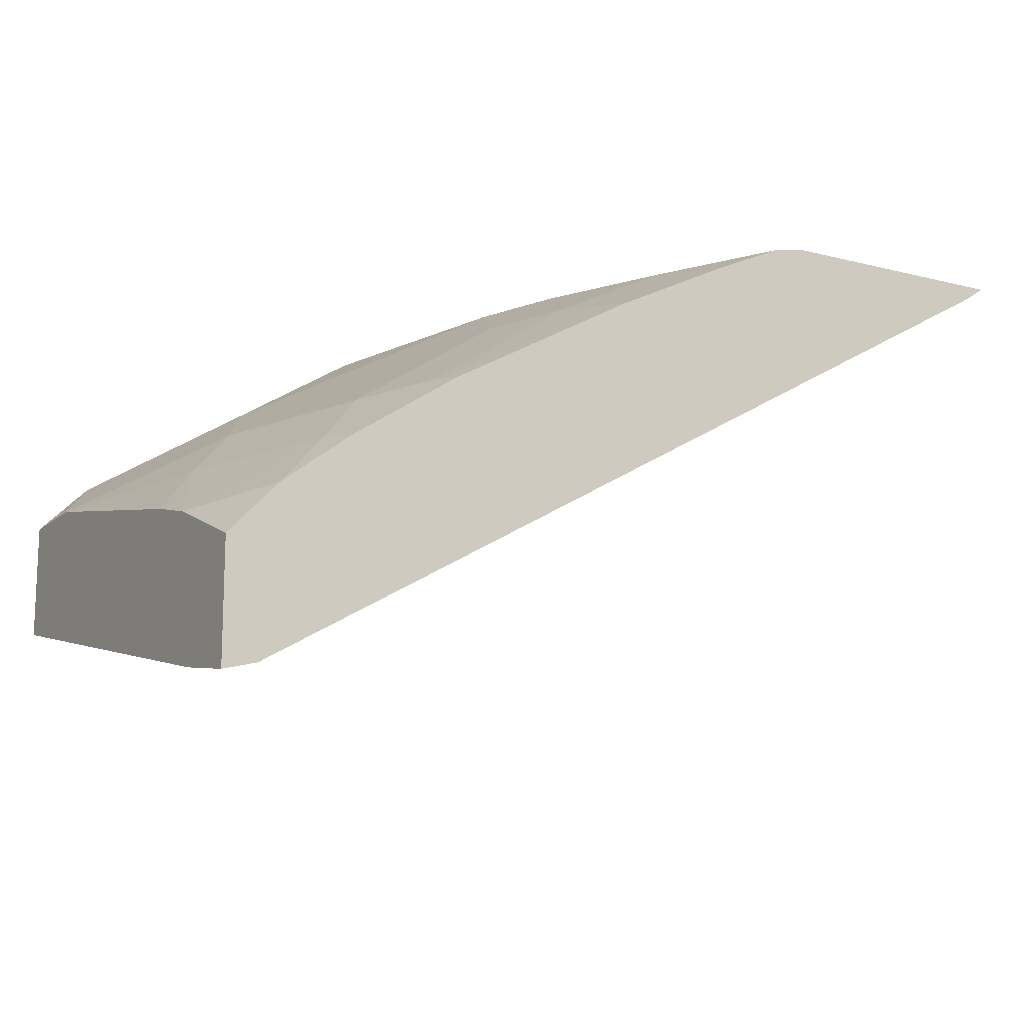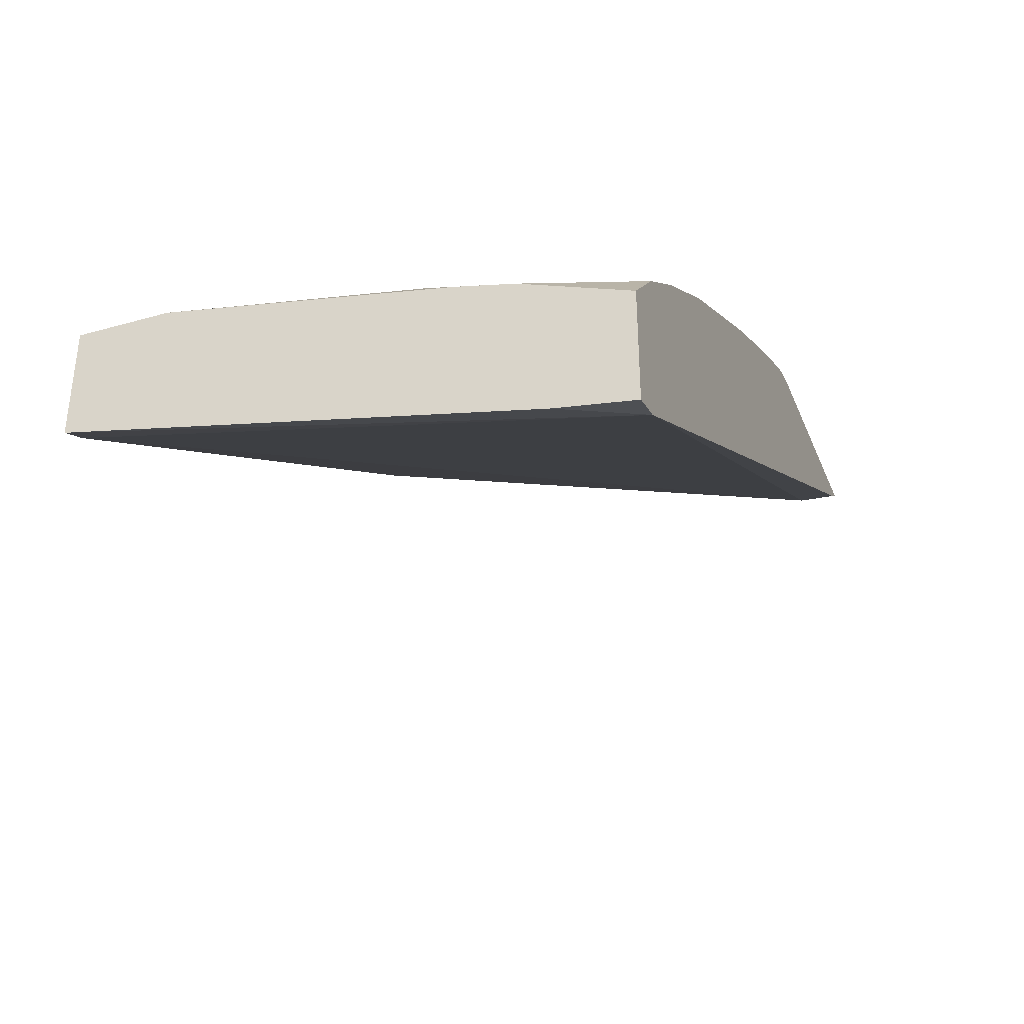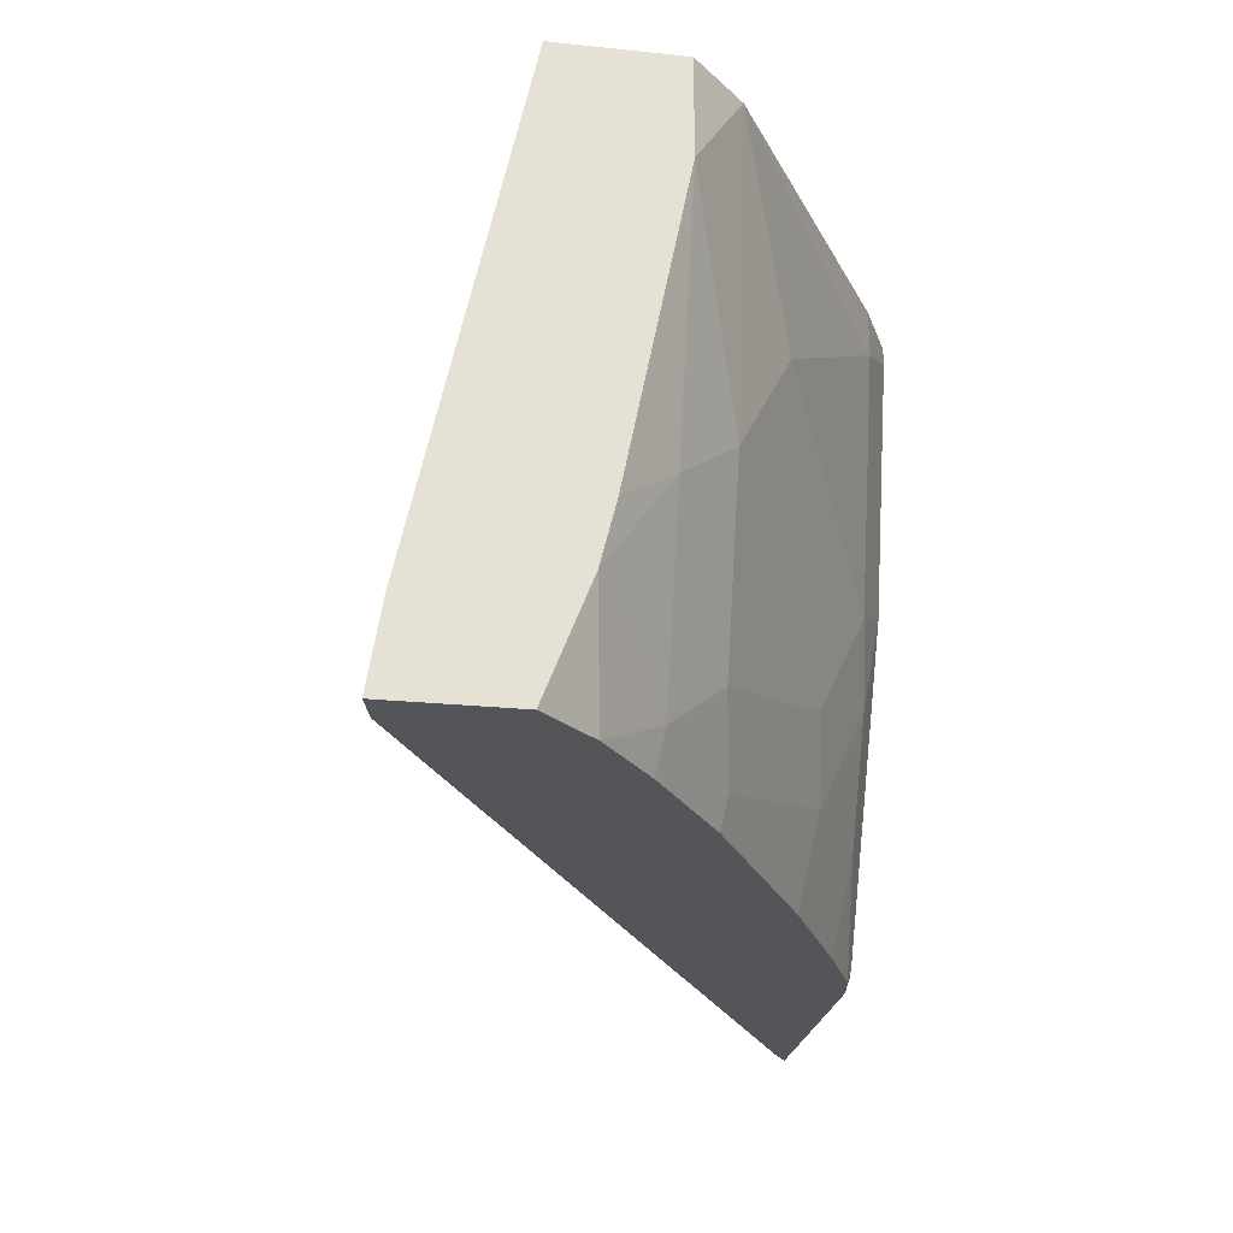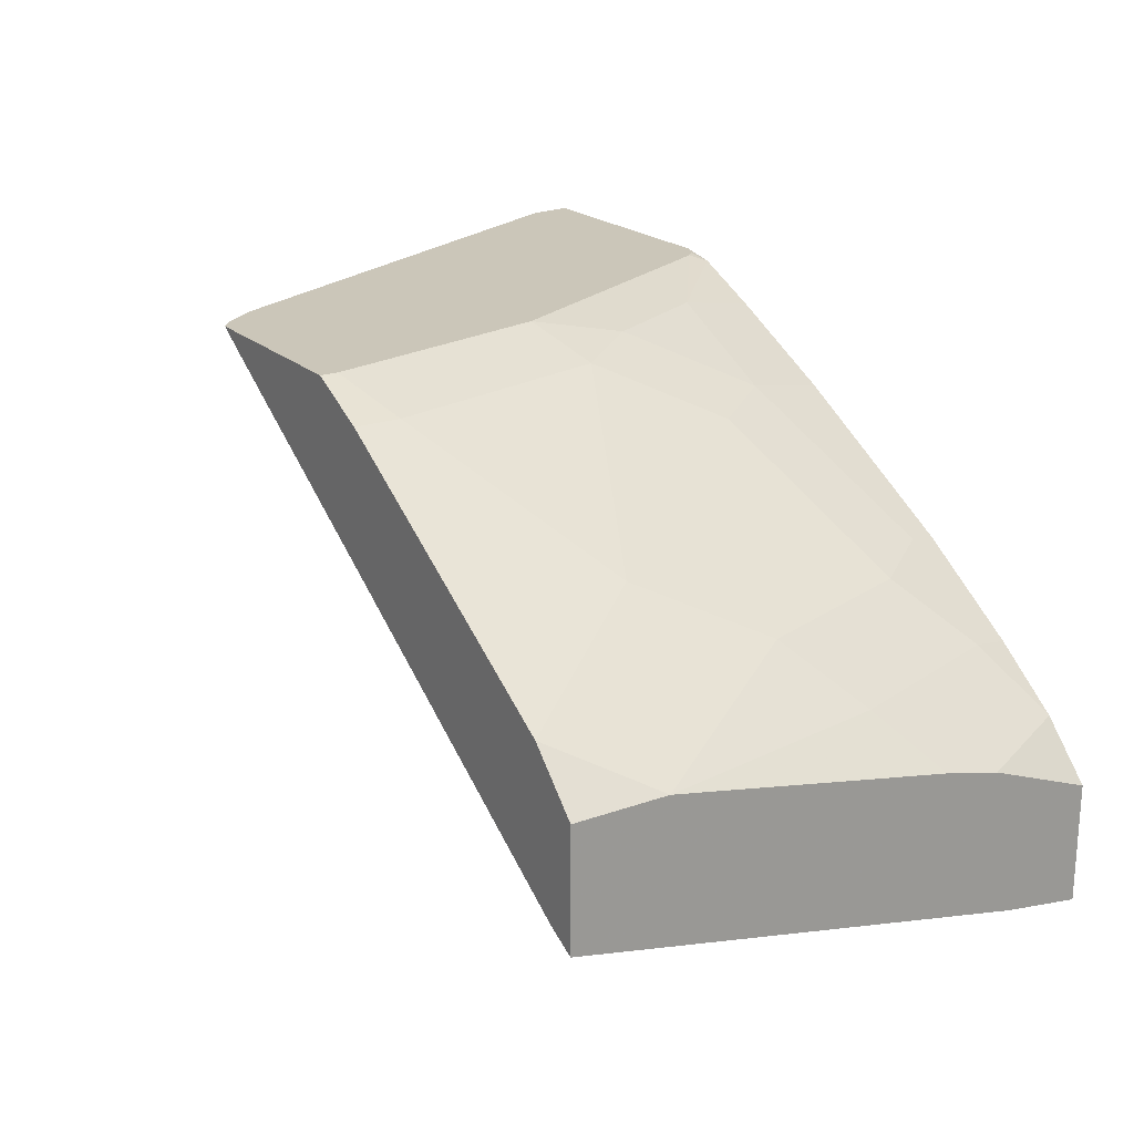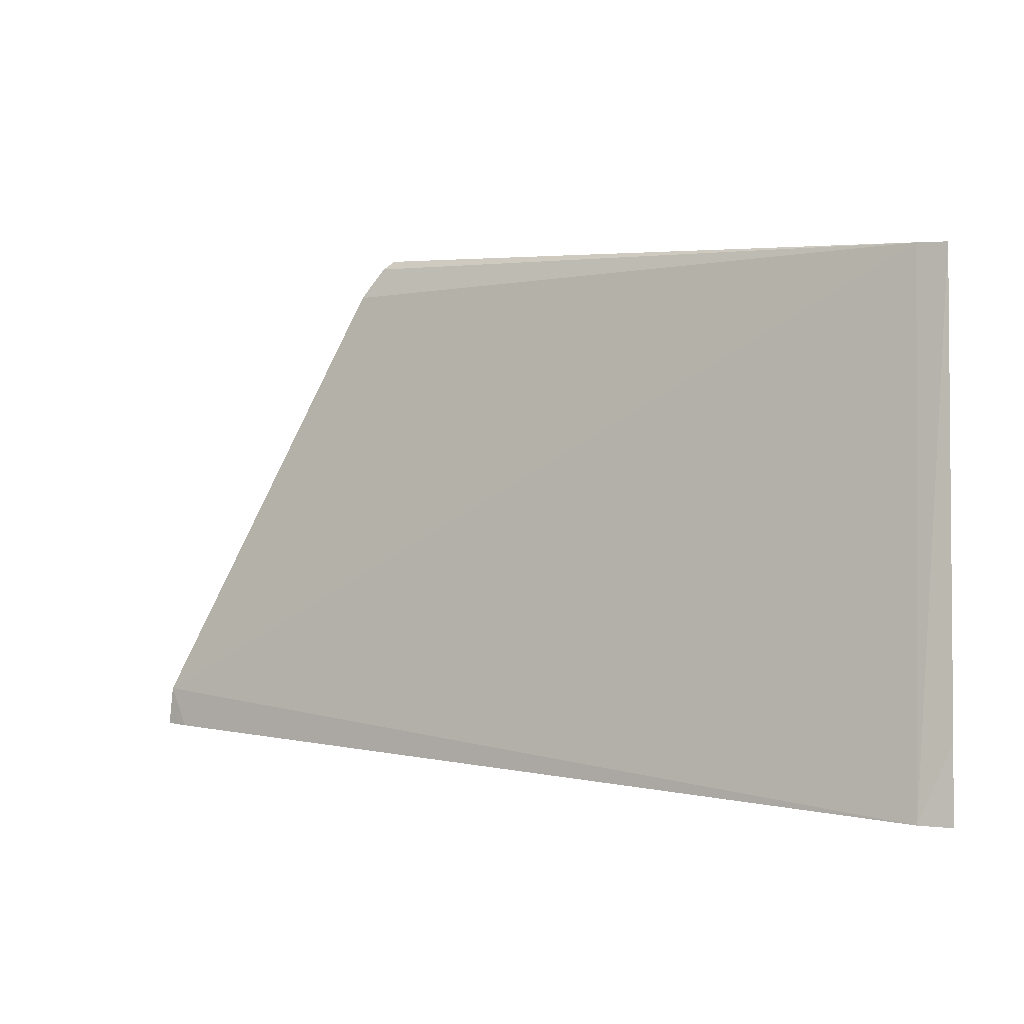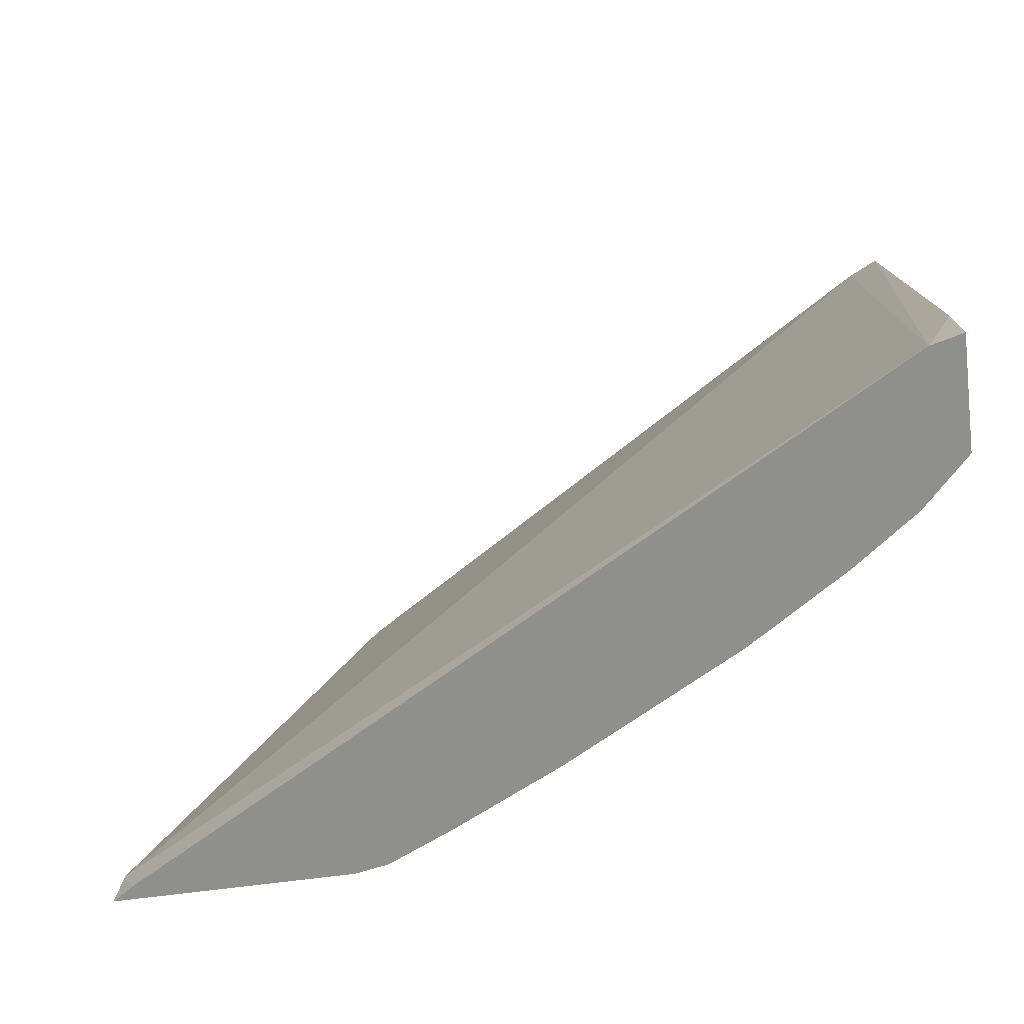
<metadata>
{"format":"obj","ext":"obj","renderer":"f3d","projection":"perspective","resolution":1024,"background":"white","views":[{"elev":-13.6,"azim":-29.6,"up":"+Z"},{"elev":-35.2,"azim":-69.4,"up":"+Z"},{"elev":-24.6,"azim":-99.6,"up":"+Y"},{"elev":20.9,"azim":-122.6,"up":"+Z"},{"elev":4.2,"azim":-174.9,"up":"+Y"},{"elev":-65.1,"azim":-172.2,"up":"+Y"}]}
</metadata>
<code>
v -0.5186 0.2024 0.6345
v -0.5186 0.2363 0.6477
v -0.5186 0.2024 0.5977
v -0.5033 0.2024 0.6507
v -0.5186 0.2549 0.6523
v -0.4849 0.2148 0.6691
v -0.5033 0.2701 0.6691
v -0.5186 0.2271 0.6016
v -0.5082 0.2024 0.6003
v -0.4824 0.2024 0.6666
v -0.5186 0.3469 0.6707
v -0.4849 0.2885 0.6875
v -0.4493 0.2024 0.6887
v -0.4512 0.2118 0.6906
v -0.4665 0.2333 0.6875
v -0.5186 0.3763 0.6339
v -0.5113 0.3763 0.6375
v -0.5095 0.3763 0.6384
v -0.2447 0.2157 0.7524
v -0.2504 0.2024 0.7476
v -0.5186 0.3763 0.6707
v -0.5025 0.3763 0.6866
v -0.4297 0.3069 0.7243
v -0.4665 0.3253 0.7059
v -0.3904 0.2024 0.7218
v -0.3928 0.2148 0.7243
v -0.3959 0.2302 0.7274
v -0.4113 0.2517 0.7243
v -0.3383 0.3763 0.747
v -0.3263 0.3735 0.7524
v -0.3184 0.363 0.7524
v -0.2433 0.2024 0.7524
v -0.4113 0.3622 0.7427
v -0.4113 0.3763 0.7427
v -0.3928 0.2885 0.7427
v -0.3536 0.2024 0.7403
v -0.3591 0.2302 0.7458
v -0.3775 0.267 0.7458
v -0.3372 0.3763 0.7478
v -0.3303 0.3763 0.7524
v -0.3207 0.2024 0.7524
v -0.3736 0.2973 0.7524
v -0.392 0.3709 0.7524
v -0.399 0.3744 0.7489
v -0.399 0.3763 0.7489
v -0.3317 0.2024 0.7503
v -0.3288 0.2078 0.7524
v -0.3473 0.2446 0.7524
v -0.371 0.292 0.7524
v -0.392 0.3763 0.7524
v -0.3263 0.2052 0.7524
v -0.3276 0.2065 0.7524
f 23 28 35
f 19 48 47
f 22 33 34
f 22 24 33
f 19 32 20
f 19 41 32
f 19 51 41
f 19 52 51
f 19 47 52
f 19 49 48
f 19 40 50
f 19 43 42
f 19 50 43
f 19 30 40
f 19 31 30
f 18 31 19
f 18 30 31
f 18 29 30
f 16 29 18
f 16 18 17
f 23 33 24
f 19 42 49
f 25 36 26
f 46 51 52
f 27 36 37
f 16 39 29
f 46 52 47
f 43 45 44
f 43 50 45
f 41 51 46
f 38 49 42
f 38 48 49
f 37 48 38
f 37 47 48
f 37 46 47
f 26 36 27
f 36 46 37
f 33 45 34
f 33 44 45
f 33 43 44
f 33 42 43
f 33 35 42
f 30 39 40
f 29 39 30
f 28 38 35
f 27 38 28
f 27 37 38
f 35 38 42
f 16 40 39
f 23 35 33
f 16 45 50
f 4 10 6
f 3 8 9
f 2 7 5
f 2 6 7
f 2 4 6
f 1 4 2
f 1 10 4
f 1 13 10
f 1 25 13
f 1 36 25
f 5 7 11
f 1 46 36
f 1 32 41
f 1 20 32
f 1 3 9
f 1 8 3
f 1 16 8
f 1 21 16
f 1 11 21
f 1 5 11
f 1 2 5
f 16 50 40
f 1 41 46
f 6 12 7
f 1 9 20
f 6 13 14
f 16 34 45
f 6 10 13
f 16 22 34
f 16 21 22
f 15 28 23
f 14 27 28
f 14 26 27
f 14 25 26
f 13 25 14
f 12 24 22
f 12 23 24
f 14 28 15
f 11 22 21
f 6 14 15
f 12 15 23
f 7 12 11
f 6 15 12
f 9 16 17
f 8 16 9
f 9 17 18
f 9 18 19
f 9 19 20
f 11 12 22

</code>
